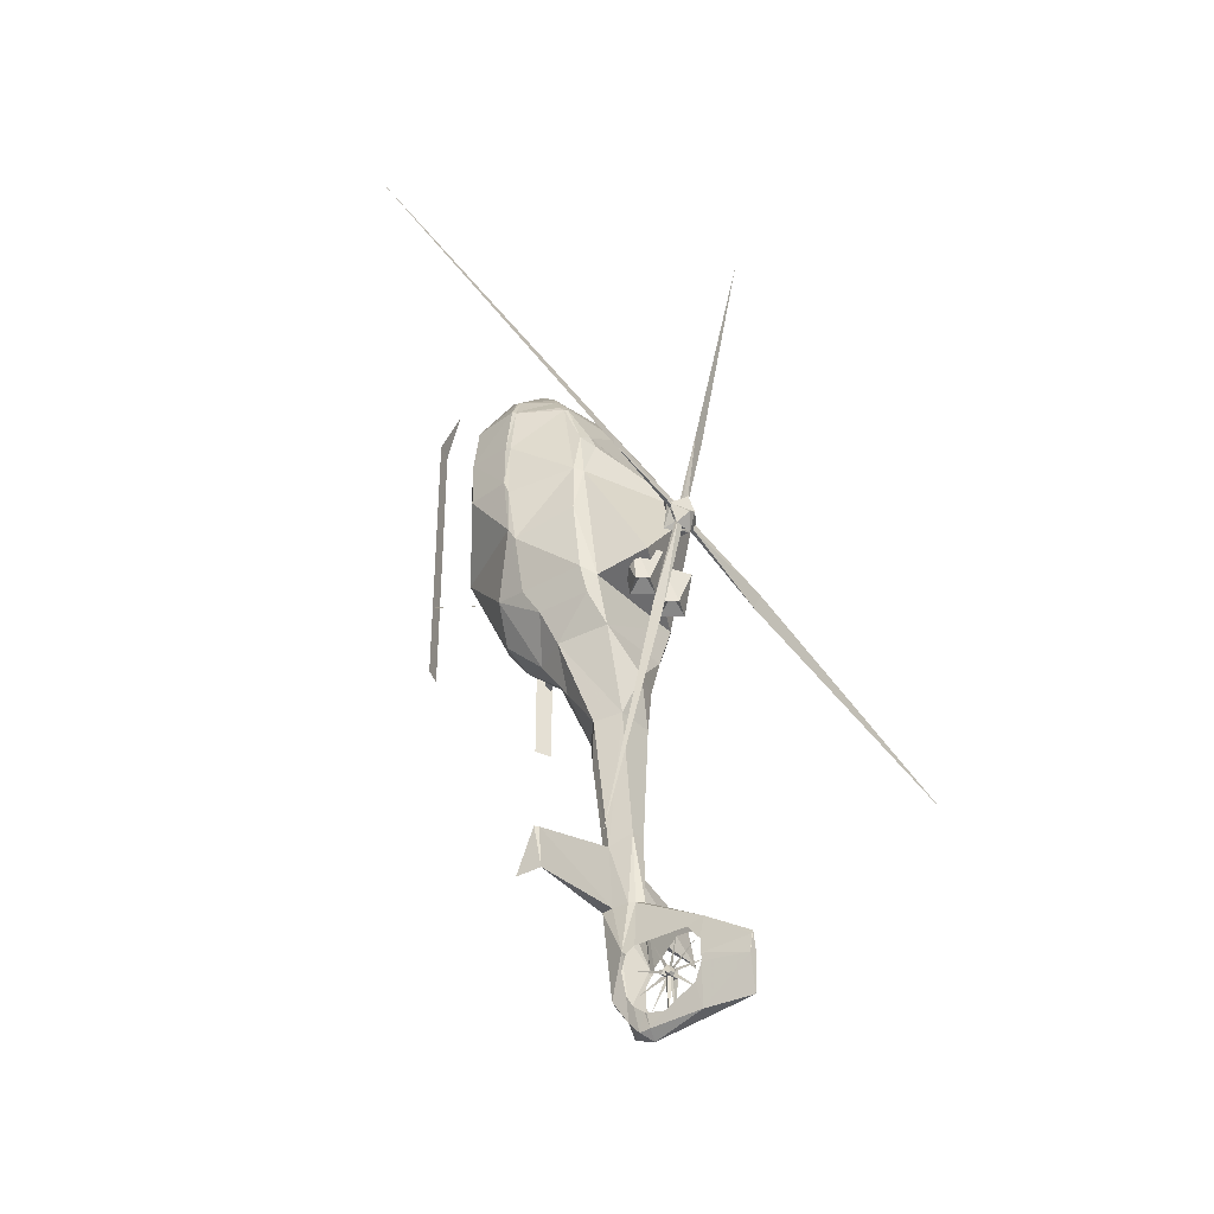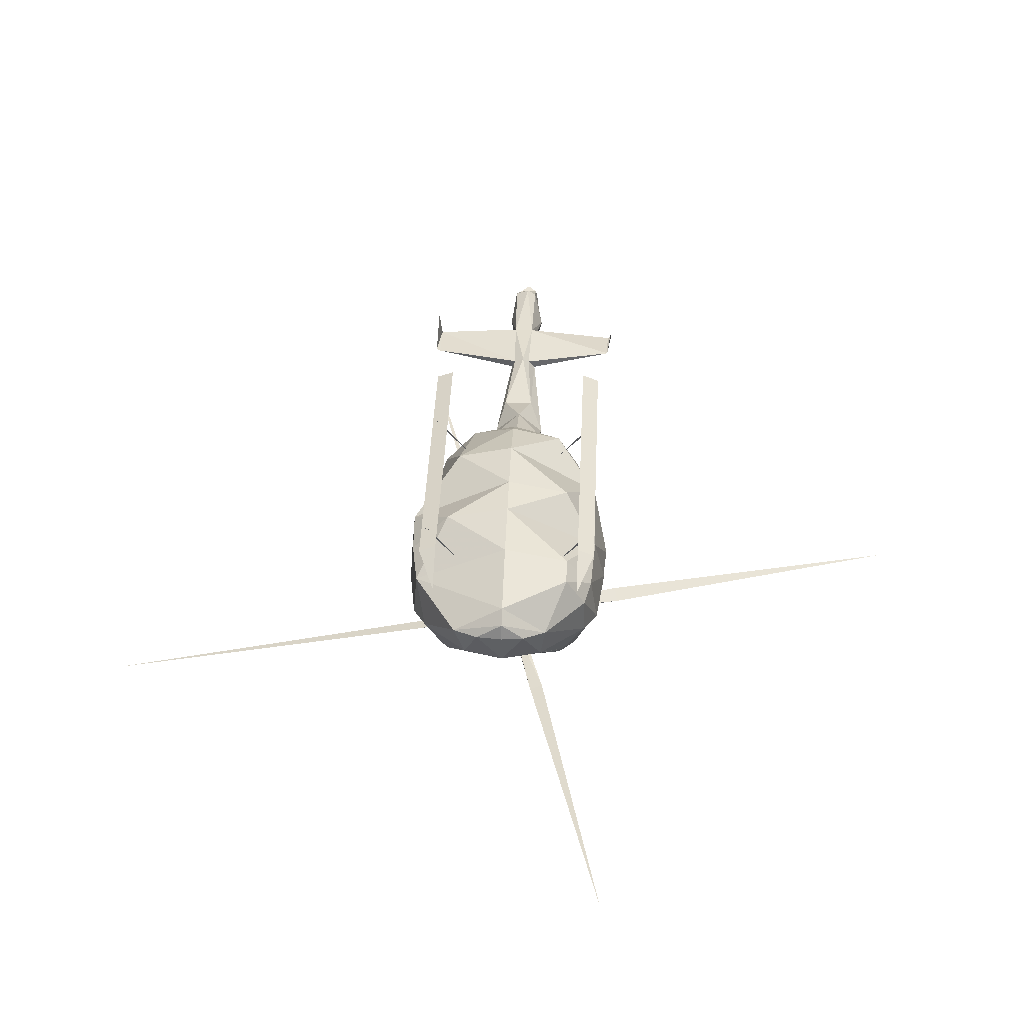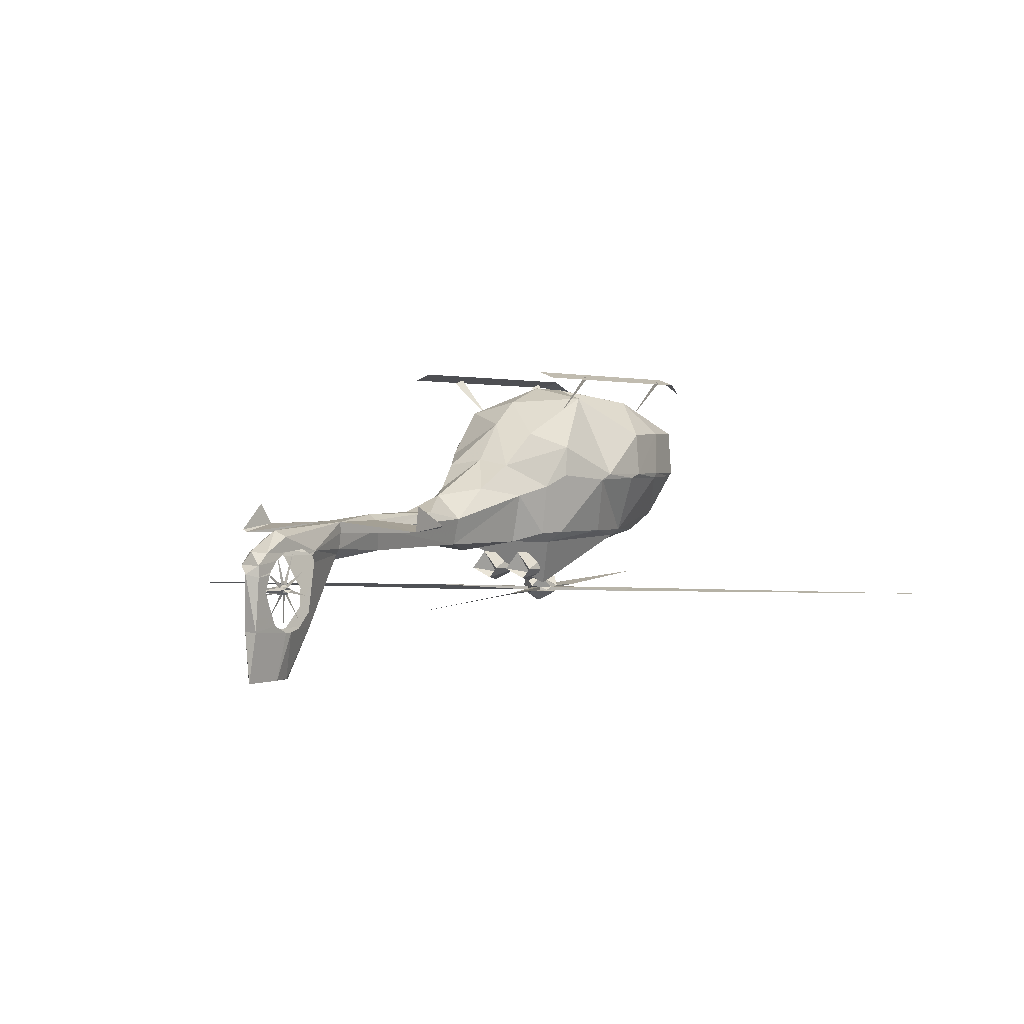
<metadata>
{"format":"obj","ext":"obj","renderer":"f3d","projection":"perspective","resolution":1024,"background":"white","views":[{"elev":-39.5,"azim":129.7,"up":"+Y"},{"elev":40.9,"azim":-177.6,"up":"+Z"},{"elev":1.2,"azim":30.7,"up":"+Z"}]}
</metadata>
<code>
v 0.02324 -0.9035 -0.6431
v 0.2175 -0.9035 -0.6431
v 0.2216 -0.6468 -0.5402
v 0.1636 -0.9035 -0.7106
v 0.1203 -0.9035 -0.5213
v 0.2466 -0.6468 -0.6497
v 0.01911 -0.6885 -0.5402
v 0.06417 -0.6468 -0.7376
v 0.1821 -0.8441 -0.6701
v -0.2581 -0.9035 -0.6431
v -0.06392 -0.9035 -0.6431
v -0.0598 -0.6468 -0.5402
v -0.1178 -0.9035 -0.7106
v -0.161 -0.9035 -0.5213
v -0.03479 -0.6468 -0.6497
v -0.2623 -0.6468 -0.5402
v -0.2172 -0.6468 -0.7376
v -0.09928 -0.8441 -0.6701
v -0.1406 -3.391 -0.4311
v -0.09254 -3.045 -0.3277
v -0.08105 -3.045 -0.4312
v -0.097 -3.812 -0.5673
v -0.0838 -3.907 -0.5074
v -0.1027 -3.77 -0.5118
v -0.1407 -3.394 -0.4319
v -0.1407 -3.424 -0.4585
v -0.1033 -3.658 -0.4311
v -0.07828 -3.835 -0.4311
v -0.07828 -3.654 -0.3357
v -0.1402 -3.395 -0.4313
v -0.1204 -3.51 -0.4173
v -0.0169 -3.895 -0.4252
v -0.0169 -3.955 -0.56
v 0.04849 -3.907 -0.5814
v 0.04849 -3.907 -0.5074
v 0.5804 0.609 0.02744
v 0.6026 0.6021 0.04727
v 0.5917 0.5865 0.02261
v 0.5077 0.7616 0.05971
v 0.5188 0.7592 0.07717
v 0.3028 1.052 0.3077
v 0.5796 0.6042 0.3459
v 0.1466 1.126 0.3203
v -0.0169 1.152 0.331
v -0.0169 1.125 0.4293
v -0.1588 1.128 0.3207
v -0.008967 -3.547 -1.235
v 0.009879 -3.671 -1.235
v -0.0169 -3.524 -1.238
v -0.0169 -3.92 -1.238
v -0.03245 -3.902 -1.235
v -0.04519 -3.671 -1.235
v -0.0169 1.034 0.4974
v -0.4292 0.7689 0.5064
v -0.4278 0.6042 0.5404
v -0.0169 0.6042 0.6285
v -0.4099 -0.03773 0.5924
v -0.6146 0.2203 0.348
v -0.5988 0.5788 0.331
v -0.684 0.1954 0.0412
v -0.6379 0.6021 0.04727
v -0.6282 0.5677 0.02529
v -0.4648 0.2525 -0.3719
v -0.4999 -0.05203 -0.4131
v -0.5476 -0.03773 -0.3714
v 0.1982 -1.2 0.1079
v 0.3045 -1.192 -0.109
v 0.4037 -0.9761 -0.04632
v 0.4617 -0.7862 0.2371
v 0.4731 -0.8163 0.03504
v 0.6123 -0.4041 0.04186
v 0.4185 -0.7898 -0.3743
v -0.2768 -0.09824 -0.7231
v -0.392 0.2985 -0.3844
v 0.346 0.3021 -0.3912
v 0.4309 0.2525 -0.3804
v -0.01697 -0.3944 0.6807
v -0.0169 -0.03773 0.675
v -0.3405 -0.7482 0.4897
v -0.01691 -0.7482 0.5685
v 0.3397 -0.3912 0.5994
v -0.09923 -2.04 -0.2129
v -0.1879 -1.764 -0.2636
v -0.1772 -1.457 -0.0556
v -0.2608 -1.201 0.1078
v -0.3398 -1.192 -0.109
v -0.2669 -1.163 -0.435
v -0.1863 -1.434 -0.4323
v -0.1378 -1.749 -0.4413
v -0.0169 -1.434 -0.4943
v 0.2316 -1.163 -0.435
v 0.1025 -1.749 -0.4413
v 0.09781 -2.04 -0.2138
v 0.04793 -2.626 -0.2544
v 0.07085 -2.632 -0.3117
v 0.6815 -2.797 -0.2819
v 0.05723 -3.045 -0.3277
v 0.04575 -3.045 -0.4311
v 0.03112 -2.572 -0.4565
v -0.06033 -2.623 -0.2536
v -0.0169 -2.609 -0.2175
v -0.07191 -3.045 -0.2561
v 0.05843 -3.05 -0.2568
v -0.7117 -3.069 -0.3156
v -0.1062 -2.632 -0.3117
v -0.06643 -2.572 -0.4565
v -0.05827 -3.045 -0.4668
v -0.0169 -3.045 -0.5063
v 0.02296 -3.045 -0.4668
v 0.1052 -3.396 -0.4311
v 0.1054 -3.394 -0.4319
v 0.1053 -3.391 -0.4311
v 0.09094 -3.51 -0.4173
v 0.07375 -3.661 -0.3369
v 0.05021 -3.825 -0.4348
v 0.07103 -3.662 -0.4334
v 0.06027 -3.801 -0.5505
v 0.09953 -3.448 -0.4474
v 0.06169 -3.812 -0.5673
v -0.0169 -3.654 -0.2981
v 0.1478 -1.457 -0.05569
v 0.1525 -1.764 -0.2636
v -0.0169 -1.201 0.147
v -0.01692 -1.76 -0.102
v -0.375 -0.9761 0.1875
v -0.4695 -0.7871 0.2365
v -0.5115 -0.8163 0.03504
v -0.4554 -0.7927 -0.3714
v -0.3935 -0.958 -0.3753
v -0.3745 -0.8488 -0.4406
v 0.3378 -0.846 -0.4447
v 0.267 -0.9745 0.3341
v 0.3569 -0.9579 -0.3805
v -0.0169 -0.976 0.4048
v -0.6035 -0.3995 0.3036
v -0.6974 -0.04741 0.04272
v -0.6476 -0.4041 0.04186
v 0.2303 -0.7283 -0.7479
v -0.000938 -3.309 -0.9209
v -0.03437 -3.309 -0.9209
v -0.06102 -3.328 -0.7941
v -0.06945 -3.472 -0.9207
v -0.07581 -3.302 -0.6781
v -0.09019 -3.587 -0.9388
v -0.05813 -3.904 -0.9205
v -0.08638 -3.629 -0.9388
v -0.07948 -3.736 -0.8872
v 0.02281 -3.904 -0.9205
v 0.04869 -3.837 -0.6781
v 0.04353 -3.736 -0.8872
v 0.05035 -3.629 -0.9388
v 0.05379 -3.58 -0.9388
v 0.03413 -3.472 -0.9207
v 0.0245 -3.353 -0.8251
v 0.08314 -3.373 -0.506
v 0.6221 0.3188 0.326
v 0.3865 0.2295 0.5769
v 0.6374 -0.04012 0.3306
v 0.6235 0.2975 0.3473
v 0.4828 -0.03773 -0.3714
v 0.4321 -0.05203 -0.4131
v 0.4202 0.5697 -0.2644
v 0.4356 0.5659 -0.2477
v -0.0169 0.2244 0.6573
v -0.5528 0.7647 0.3163
v -0.5541 0.7592 0.07717
v -0.5931 0.6034 0.3506
v -0.3 1.052 0.3077
v -0.412 0.7949 -0.08248
v -0.6176 0.595 0.02908
v -0.4387 0.6097 -0.244
v -0.3923 0.7764 -0.1275
v -0.03135 0.8202 -0.1482
v -0.0169 1.082 0.09056
v 0.248 1.019 0.09145
v 0.3582 0.7974 -0.1026
v -0.001851 0.8202 -0.1481
v -0.0169 0.6089 -0.2976
v 0.6544 -2.795 -0.2957
v 0.6536 -3.072 -0.3158
v -0.6848 -3.069 -0.3318
v -0.6837 -2.795 -0.2818
v -0.3585 0.2251 -0.4182
v 0.3232 0.2251 -0.4182
v -0.2697 1.042 0.1158
v 0.2517 1.024 0.1124
v 0.2344 1.042 0.1158
v 0.4036 0.7147 -0.1435
v -0.1338 -3.403 -0.4689
v -0.133 -3.461 -0.441
v -0.4697 0.5491 -0.2649
v -0.4918 0.5698 -0.2312
v 0.4821 -0.3546 -0.3714
v -0.4444 0.5697 -0.2783
v 0.06616 -3.748 -0.4836
v 0.09793 -3.461 -0.4408
v 0.1053 -3.423 -0.459
v -0.5265 -0.3606 -0.3731
v 0.4415 0.6018 -0.2118
v 0.3997 0.6091 -0.2463
v 0.676 -3.077 -0.152
v -0.7061 -2.878 -0.1484
v 0.6621 -0.04741 0.04273
v 0.6424 0.2416 0.01449
v -0.2784 1.027 0.1002
v 0.6487 0.2639 0.05083
v -0.6816 -0.1951 0.002018
v -0.6779 0.17 0.01753
v -0.627 -0.5095 0.002634
v 0.65 -0.1362 0.01392
v 0.5903 -0.481 0.002299
v -0.0169 1.102 0.1085
v -0.0169 0.573 -0.3275
v 0.2861 -0.5694 0.4869
v 0.5279 -0.6107 0.7311
v 0.4901 -0.5694 0.7549
v 0.2861 0.5662 0.4869
v 0.5279 0.5249 0.7314
v 0.4901 0.5662 0.7552
v 0.4327 1.048 0.6668
v 0.5396 -1.124 0.7262
v 0.4327 -1.124 0.7681
v 0.4327 0.7465 0.7681
v 0.5396 0.7465 0.7262
v -0.353 -0.5694 0.4869
v -0.5948 -0.6107 0.7206
v -0.557 -0.5694 0.7444
v -0.353 0.5662 0.4869
v -0.5948 0.5249 0.7206
v -0.557 0.5662 0.7444
v -0.4995 1.048 0.6668
v -0.6064 -1.124 0.7262
v -0.4995 -1.124 0.7681
v -0.4995 0.7465 0.7681
v -0.6064 0.7465 0.7262
v -0.029 -3.545 -0.6776
v -0.01727 -3.581 -0.6776
v -0.01231 -3.575 -0.7085
v -0.01727 -3.55 -0.7085
v -0.01338 -3.573 -0.9195
v -0.029 -3.553 -0.6878
v -0.01727 -3.58 -0.6648
v -0.01231 -3.596 -0.692
v -0.01727 -3.577 -0.708
v -0.01338 -3.73 -0.8552
v -0.029 -3.565 -0.6908
v -0.01727 -3.571 -0.6555
v -0.01231 -3.601 -0.6663
v -0.01727 -3.596 -0.6908
v -0.01338 -3.808 -0.7053
v -0.029 -3.577 -0.6851
v -0.01727 -3.559 -0.6541
v -0.01231 -3.588 -0.6433
v -0.01727 -3.601 -0.6649
v -0.01338 -3.772 -0.54
v -0.029 -3.582 -0.6734
v -0.01727 -3.548 -0.6611
v -0.01231 -3.564 -0.6339
v -0.01727 -3.587 -0.6424
v -0.01338 -3.638 -0.4365
v -0.029 -3.578 -0.6611
v -0.01727 -3.544 -0.6734
v -0.01231 -3.539 -0.6424
v -0.01727 -3.562 -0.6339
v -0.01338 -3.469 -0.4433
v -0.029 -3.567 -0.6541
v -0.01727 -3.549 -0.6851
v -0.01231 -3.525 -0.6649
v -0.01727 -3.538 -0.6433
v -0.01338 -3.344 -0.5573
v -0.029 -3.555 -0.6555
v -0.01727 -3.561 -0.6908
v -0.01231 -3.529 -0.6908
v -0.01727 -3.525 -0.6663
v -0.01338 -3.321 -0.725
v -0.029 -3.546 -0.6648
v -0.01727 -3.573 -0.6878
v -0.01231 -3.549 -0.708
v -0.01727 -3.53 -0.692
v -0.01338 -3.412 -0.8681
v -0.02221 -0.329 -0.724
v -0.1452 -0.329 -0.724
v -0.1287 -0.3905 -0.7928
v 0.0393 -0.2224 -0.724
v -0.08372 -0.4355 -0.724
v -0.02221 -0.2059 -0.7928
v -0.02221 -0.452 -0.7928
v 0.0393 -0.4355 -0.724
v 0.08432 -0.2675 -0.7928
v -0.1161 -0.329 -0.7992
v -0.1035 -0.3759 -0.7992
v -0.06914 -0.4102 -0.7992
v -0.06914 -0.2477 -0.7992
v -0.02221 -0.4228 -0.7992
v -0.02221 -0.2351 -0.7992
v 0.02472 -0.4102 -0.7992
v 0.02472 -0.2477 -0.7992
v 0.05907 -0.282 -0.7992
v 0.07165 -0.329 -0.7992
v -2.758 -1.054 -0.8083
v -0.1035 -0.282 -0.8236
v -0.1161 -0.329 -0.8236
v -0.1035 -0.3759 -0.8236
v -0.06914 -0.2477 -0.8236
v -0.02221 -0.4228 -0.8236
v -0.7049 2.409 -0.8083
v 0.7195 -3.094 -0.8097
v -0.02221 -0.2351 -0.8236
v 0.02472 -0.4102 -0.8236
v 0.05907 -0.3759 -0.8236
v 0.05907 -0.282 -0.8236
v 0.07165 -0.329 -0.8236
v 2.746 0.3675 -0.8104
v -0.1522 -0.329 -0.8296
v -0.08721 -0.4415 -0.8296
v -0.08721 -0.2164 -0.8296
v 0.04279 -0.4415 -0.8296
v 0.1078 -0.329 -0.8296
v -0.02221 -0.2116 -0.8731
v -0.05731 -0.329 -0.8943
v -0.004662 -0.3594 -0.8943
v -0.7756 -0.5873 -0.7916
v -0.796 -0.4909 -0.8312
v -0.2689 0.4404 -0.8015
v -0.1852 0.455 -0.8213
v 0.2507 -1.198 -0.8023
v 0.1792 -1.203 -0.8206
v 0.6229 -0.1114 -0.8015
v 0.6289 -0.2083 -0.8213
v -0.07757 -3.565 -0.6735
v -0.05582 -3.598 -0.6547
v 0.04226 -3.565 -0.6735
v 0.04226 -3.598 -0.6547
v 0.01404 -3.584 -0.641
v 0.01404 -3.528 -0.6735
v 0.01404 -3.584 -0.7061
v -0.05582 -3.598 -0.6924
v 0.04226 -3.598 -0.6924
v 0.01404 -3.603 -0.6735
v 0.001137 -3.598 -0.6547
v 0.001137 -3.917 -0.6735
v -0.05582 -3.917 -0.6735
v -0.04584 -3.584 -0.641
v -0.04584 -3.547 -0.641
v -0.04584 -3.547 -0.7061
v -0.04584 -3.584 -0.7061
v -0.04584 -3.598 -0.6924
v -0.04584 -3.598 -0.6547
v -0.04584 -3.603 -0.6735
v 0.001137 -3.598 -0.6924
f 14 16 10
f 6 3 2
f 63 64 65
f 16 14 12
f 1 7 8
f 1 9 5
f 15 11 13
f 17 13 10
f 65 207 208
f 18 11 14
f 13 18 10
f 15 12 11
f 208 62 191
f 160 161 76
f 10 16 17
f 46 168 45
f 42 40 41
f 28 23 32
f 23 24 22
f 148 33 145 50
f 165 54 168
f 2 3 5
f 9 4 2
f 4 9 1
f 9 2 5
f 33 23 22 145
f 19 20 21
f 34 33 148
f 68 67 133
f 190 30 25
f 27 28 29
f 29 30 31
f 122 121 124 93
f 30 190 31
f 19 25 30
f 37 40 42
f 36 37 38
f 53 56 42 41
f 43 187 212
f 43 44 45
f 46 44 43 212
f 43 45 41
f 45 44 46
f 52 49 48 50
f 68 70 69
f 162 75 213
f 53 45 168 54
f 76 184 75
f 56 164 157
f 58 57 164 55
f 131 193 72
f 131 138 161
f 208 191 63 65
f 69 132 66 68
f 81 69 71 158
f 89 90 92
f 70 68 72 211
f 79 80 77
f 75 184 183 74
f 4 8 6
f 77 57 135 79
f 107 106 108
f 81 80 132 69
f 158 157 78 81
f 83 82 124 84
f 88 83 84 86
f 87 88 86 129
f 91 90 87
f 99 106 89 92
f 91 87 130 131
f 98 109 99
f 128 129 127
f 21 105 106
f 182 105 181
f 83 88 89
f 93 124 82 101
f 103 101 102 120
f 120 114 103
f 131 130 138
f 84 85 86
f 95 98 99
f 133 91 131
f 110 111 112
f 114 115 116
f 35 34 117
f 195 35 117
f 111 110 196
f 119 117 34
f 112 111 197
f 118 197 111
f 29 28 120
f 97 112 98
f 115 120 28 32
f 126 125 79
f 76 161 184
f 87 129 130
f 80 79 134
f 66 123 121
f 93 94 95
f 123 84 124 121
f 100 82 105
f 102 29 120
f 126 127 125
f 125 85 134 79
f 125 127 129 86
f 209 198 128 127
f 106 107 21
f 210 160 204
f 82 100 101
f 85 123 134
f 89 106 105 83
f 85 84 123
f 135 137 126
f 85 125 86
f 134 123 66 132
f 164 78 157
f 80 134 132
f 167 61 59
f 64 183 73
f 22 147 145
f 26 25 19
f 140 108 139 49
f 141 143 107
f 54 55 56
f 141 107 140
f 144 142 52
f 143 189 107
f 142 141 140
f 135 57 58 136
f 144 52 51
f 146 144 51
f 51 145 146
f 155 154 109
f 145 147 146
f 205 172 169
f 145 51 50
f 204 203 210
f 119 34 149
f 148 48 151
f 149 34 148
f 48 47 152
f 48 152 151
f 148 151 150
f 158 203 159
f 47 139 153
f 150 149 148
f 47 153 152
f 153 139 154
f 154 139 109
f 170 61 166
f 159 206 156
f 76 162 163
f 156 206 37 42
f 18 13 11
f 94 101 103
f 163 204 160 76
f 103 180 94
f 159 157 158
f 105 82 83
f 56 55 164
f 165 166 61 167
f 157 42 56
f 130 198 64
f 61 170 62
f 213 171 173 178
f 174 173 205 212
f 175 177 174 212
f 175 176 177
f 179 94 180 96
f 202 182 104
f 100 182 102
f 181 102 182 104
f 64 73 130
f 168 185 166
f 10 18 14
f 77 80 81
f 72 133 131
f 128 198 130
f 78 57 77
f 126 79 135
f 171 192 172
f 109 139 108
f 107 108 140
f 169 166 185 205
f 41 40 186 187
f 192 170 169 172
f 39 188 176
f 19 21 107
f 23 28 27
f 142 140 52
f 26 190 25
f 31 27 29
f 170 192 62
f 35 32 23 33
f 33 34 35
f 30 29 19
f 19 29 102 20
f 163 199 38
f 27 24 23
f 63 194 74
f 162 76 75
f 20 181 105
f 100 102 101
f 13 17 15
f 109 108 99
f 196 110 113
f 112 114 110
f 112 97 103 114
f 112 197 109
f 197 155 109
f 116 113 114
f 111 196 118
f 66 121 67
f 36 188 39
f 202 104 182
f 180 97 179
f 109 98 112
f 114 120 115
f 35 115 32
f 187 186 175
f 161 193 131
f 95 94 179
f 160 193 161
f 188 199 200 176
f 101 94 93
f 95 97 98
f 114 113 110
f 21 20 105
f 67 121 122
f 207 136 208
f 5 7 1
f 170 166 169
f 182 181 104
f 201 96 180
f 138 130 73
f 168 166 165
f 6 2 4
f 20 102 181
f 203 204 206 159
f 173 174 177 178
f 107 189 19
f 38 206 204
f 192 171 194 191
f 116 115 35
f 69 70 71
f 189 26 19
f 213 194 171
f 57 78 164
f 201 180 96
f 163 162 200 199
f 39 40 37 36
f 171 172 173
f 183 184 73
f 199 188 36
f 186 40 39
f 186 39 176 175
f 212 185 46
f 192 191 62
f 180 179 96
f 208 136 58 60
f 210 203 71
f 211 193 160 210
f 38 204 163
f 191 194 63
f 183 63 74
f 99 108 106
f 7 5 3
f 213 75 74
f 194 213 74
f 71 70 211
f 71 211 210
f 73 184 161 138
f 65 64 198
f 139 47 49
f 195 116 35
f 38 37 206
f 95 179 97
f 173 172 205
f 103 97 180
f 205 185 212
f 213 178 177 200
f 200 162 213
f 100 105 182
f 177 176 200
f 212 187 175
f 136 207 137
f 209 127 126 137
f 128 130 129
f 59 61 60 58
f 193 211 72
f 60 61 62
f 167 55 54 165
f 148 50 48
f 47 48 49
f 167 58 55
f 133 67 91
f 71 203 158
f 167 59 58
f 122 93 95
f 133 72 68
f 209 137 207
f 159 156 42
f 54 56 53
f 136 137 135
f 88 87 90
f 92 91 67 122
f 11 12 14
f 208 60 62
f 92 90 91
f 89 88 90
f 95 99 92 122
f 63 183 64
f 8 4 1
f 159 42 157
f 52 140 49
f 43 41 187
f 50 51 52
f 185 168 46
f 45 53 41
f 66 67 68
f 207 65 198 209
f 78 77 81
f 36 38 199
f 224 223 222 221
f 219 217 218
f 224 220 223
f 228 230 229
f 222 223 224 221
f 227 225 226
f 225 227 226
f 223 220 224
f 235 234 233 232
f 230 228 229
f 235 231 234
f 216 214 215
f 233 234 235 232
f 234 231 235
f 217 219 218
f 214 216 215
f 238 240 239
f 245 243 244
f 243 244 242
f 248 247 249
f 251 252 254
f 241 244 242
f 243 245 244
f 250 248 249
f 248 249 247
f 253 252 254
f 256 257 259
f 246 249 247
f 248 250 249
f 255 253 254
f 253 254 252
f 258 257 259
f 261 262 264
f 251 254 252
f 253 255 254
f 260 258 259
f 258 259 257
f 263 262 264
f 266 267 269
f 256 259 257
f 258 260 259
f 265 263 264
f 263 264 262
f 268 267 269
f 271 272 274
f 261 264 262
f 263 265 264
f 270 268 269
f 268 269 267
f 273 272 274
f 276 277 279
f 266 269 267
f 268 270 269
f 275 273 274
f 273 274 272
f 278 277 279
f 238 237 239
f 271 274 272
f 273 275 274
f 280 278 279
f 278 279 277
f 276 279 277
f 278 280 279
f 236 239 237
f 236 237 239
f 240 238 239
f 246 247 249
f 243 242 244
f 238 239 237
f 241 242 244
f 283 285 281 282
f 303 322 323
f 293 282 281 286
f 299 298 289
f 290 291 283
f 289 298 297
f 287 288 281 285
f 283 291 292
f 287 294 296
f 301 290 293
f 292 294 287
f 289 284 281
f 302 301 314
f 295 297 308
f 309 305 317
f 302 314 303
f 325 324 306
f 293 304 301
f 320 319 318 321
f 297 286 284 289
f 329 328 313
f 310 312 299
f 297 295 286
f 286 295 293
f 296 309 310
f 301 302 290
f 308 304 325
f 319 311 318
f 305 292 303 315
f 291 303 292
f 327 326 307
f 294 305 327
f 312 311 329
f 321 317 315
f 291 322 303
f 290 283 282
f 324 293 295
f 284 286 281
f 327 305 309
f 314 301 316
f 309 317 310
f 308 297 311
f 296 299 288
f 288 287 296
f 321 315 320
f 290 282 293
f 304 316 301
f 318 310 317
f 317 305 315
f 304 308 316
f 312 310 318
f 312 318 311
f 318 317 321
f 291 290 322
f 323 302 303
f 320 314 316
f 290 302 323
f 322 290 323 300
f 325 304 324
f 328 298 299
f 309 326 327
f 315 303 314
f 326 294 327 307
f 329 311 328
f 315 314 320
f 310 299 296
f 319 316 308
f 294 292 305
f 295 308 325
f 298 311 297
f 323 322 300
f 299 312 329
f 298 328 311
f 320 316 319
f 329 313 328 299
f 289 281 288 299
f 293 324 304
f 296 326 309
f 325 306 324 295
f 296 294 326
f 308 311 319
f 287 285 283 292
f 335 345 344
f 338 339 350 336
f 332 333 339 338
f 343 348 340
f 348 343 331
f 337 331 330
f 343 334 344
f 335 344 334 332
f 341 350 339
f 336 345 335 332
f 342 331 337
f 346 347 337
f 333 334 340 339
f 336 350 346
f 340 334 343
f 338 336 332
f 337 330 345 346
f 340 349 350 341
f 342 349 348 331
f 336 346 345
f 349 347 350
f 347 346 350
f 348 349 340
f 344 330 331 343
f 344 345 330
f 342 337 347 349
f 334 333 332
f 341 339 340

</code>
